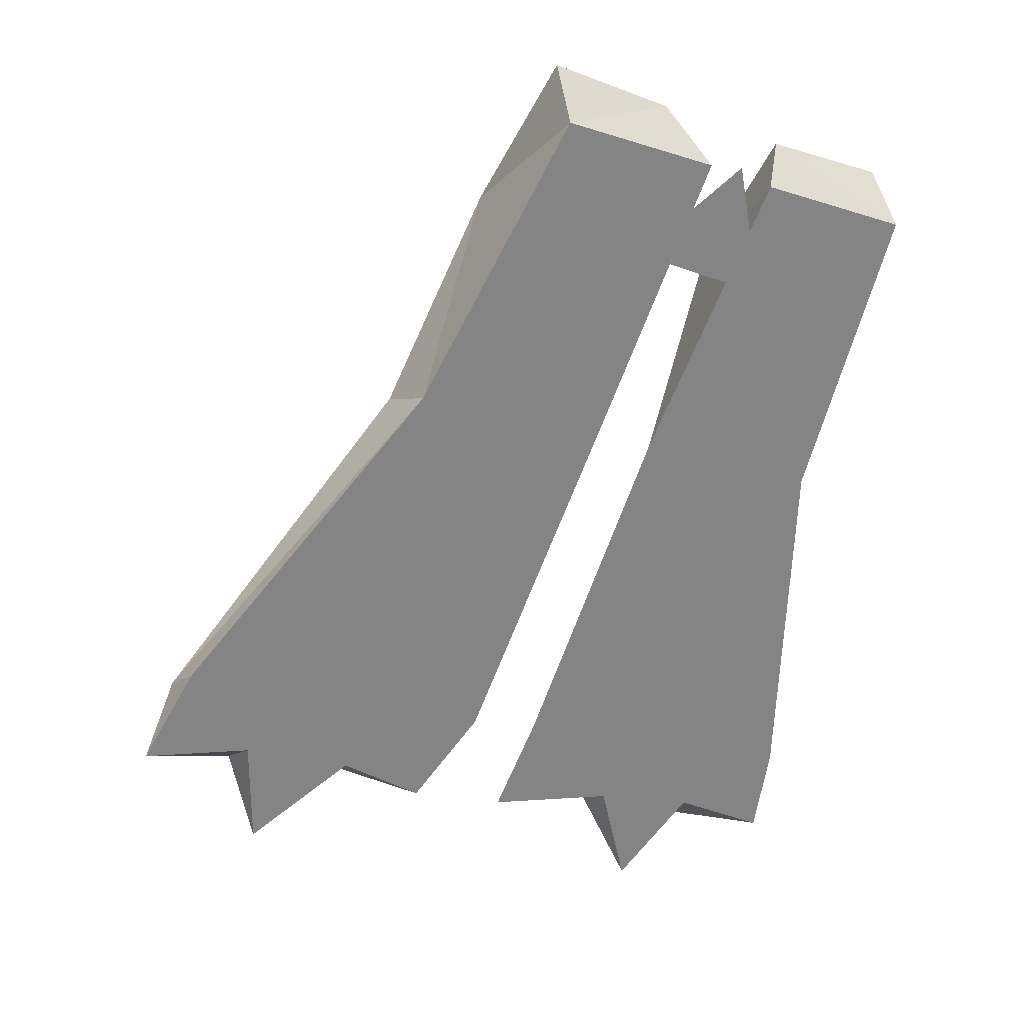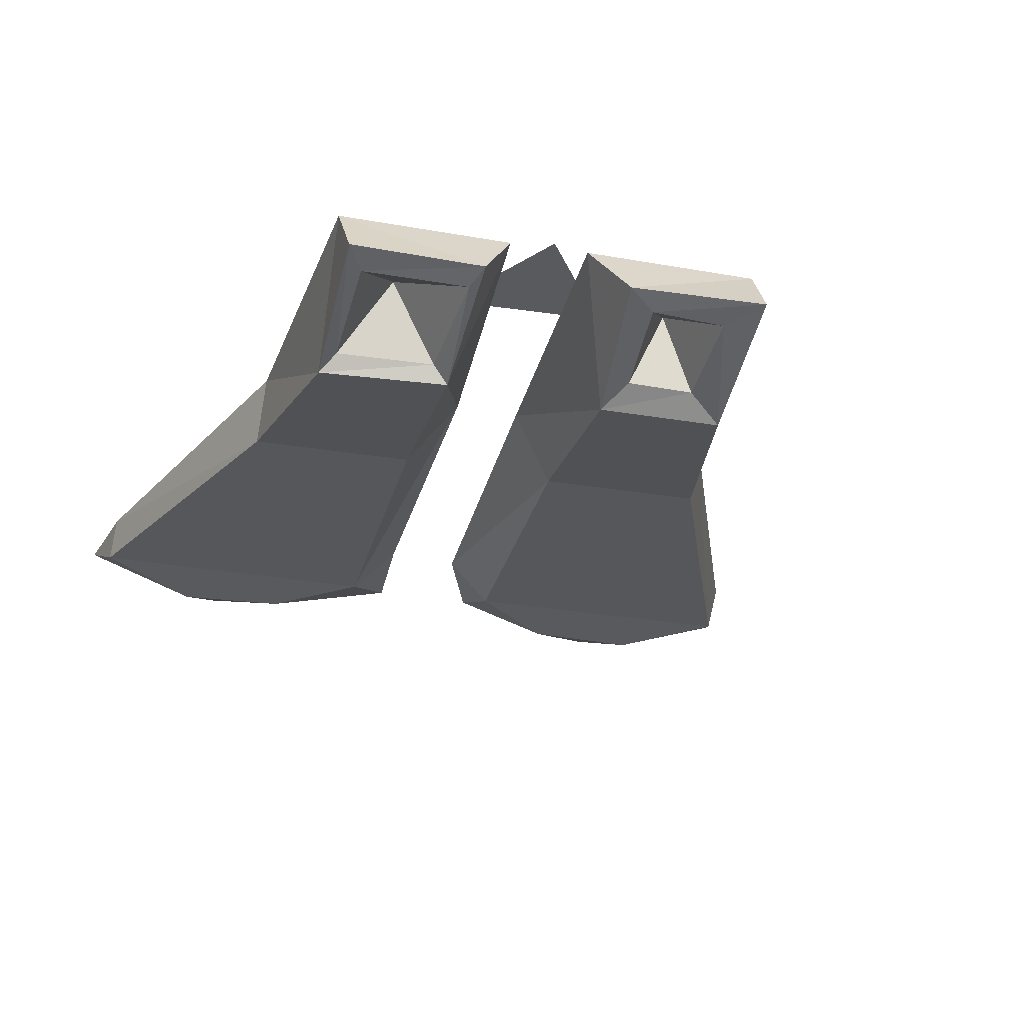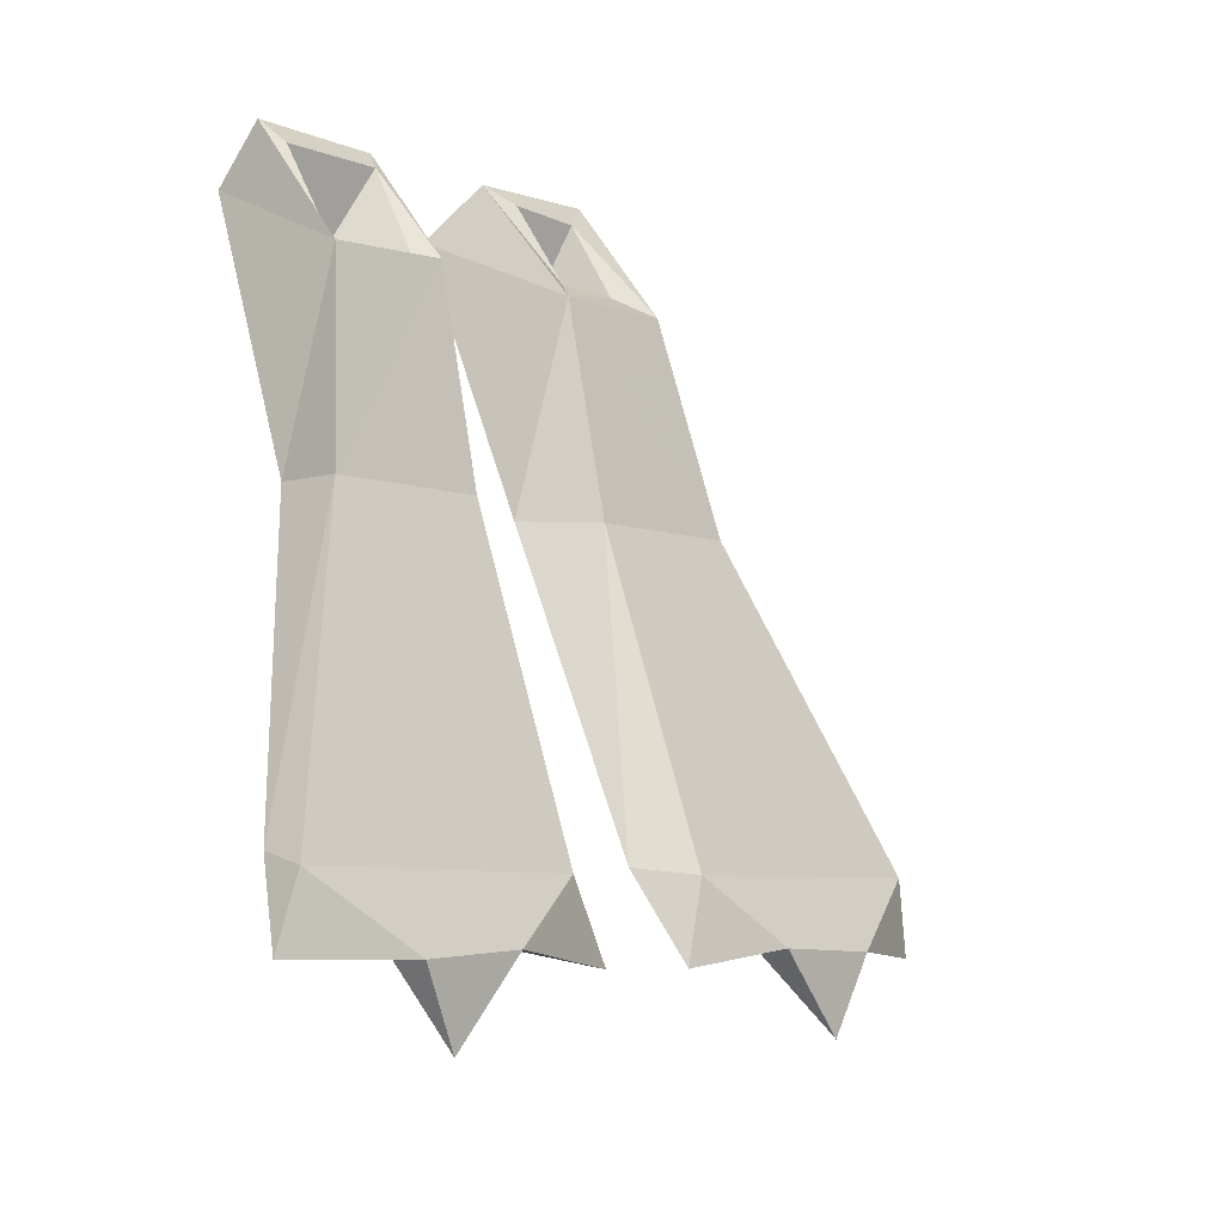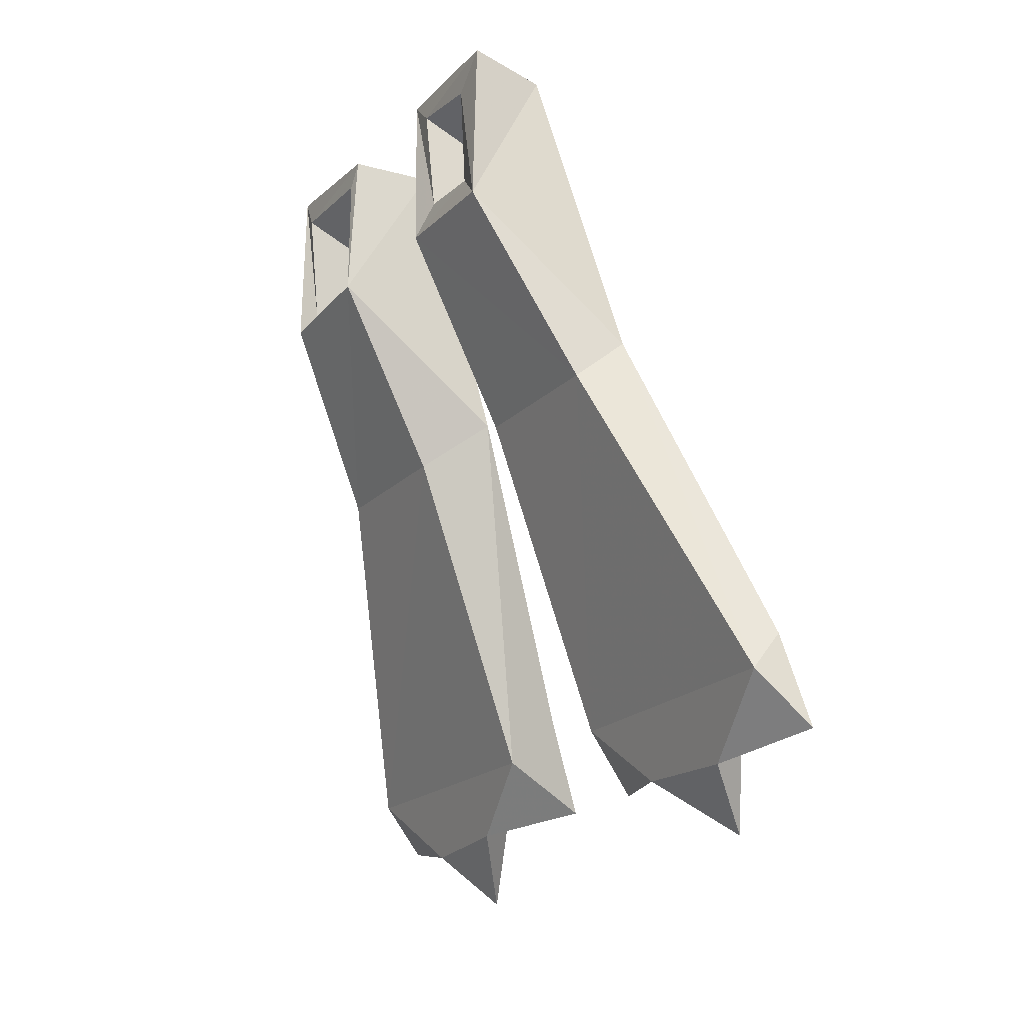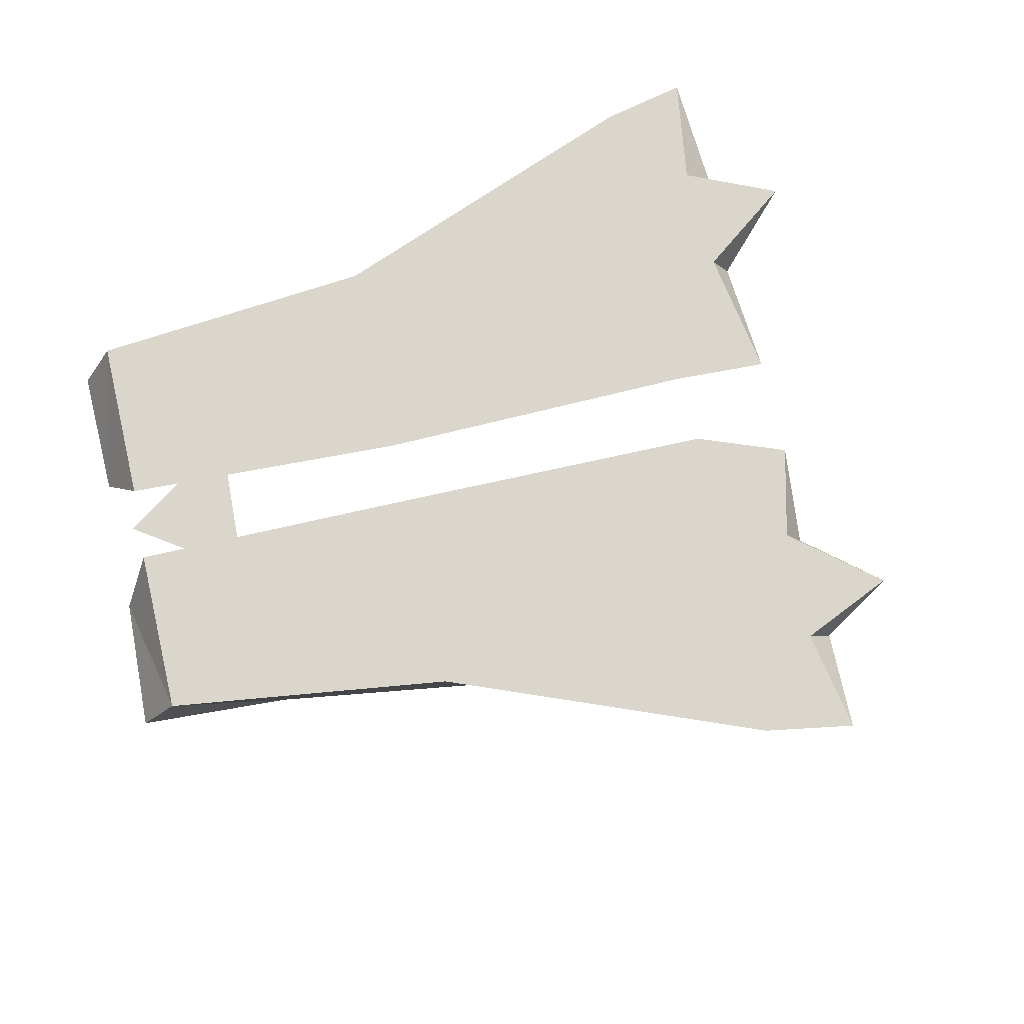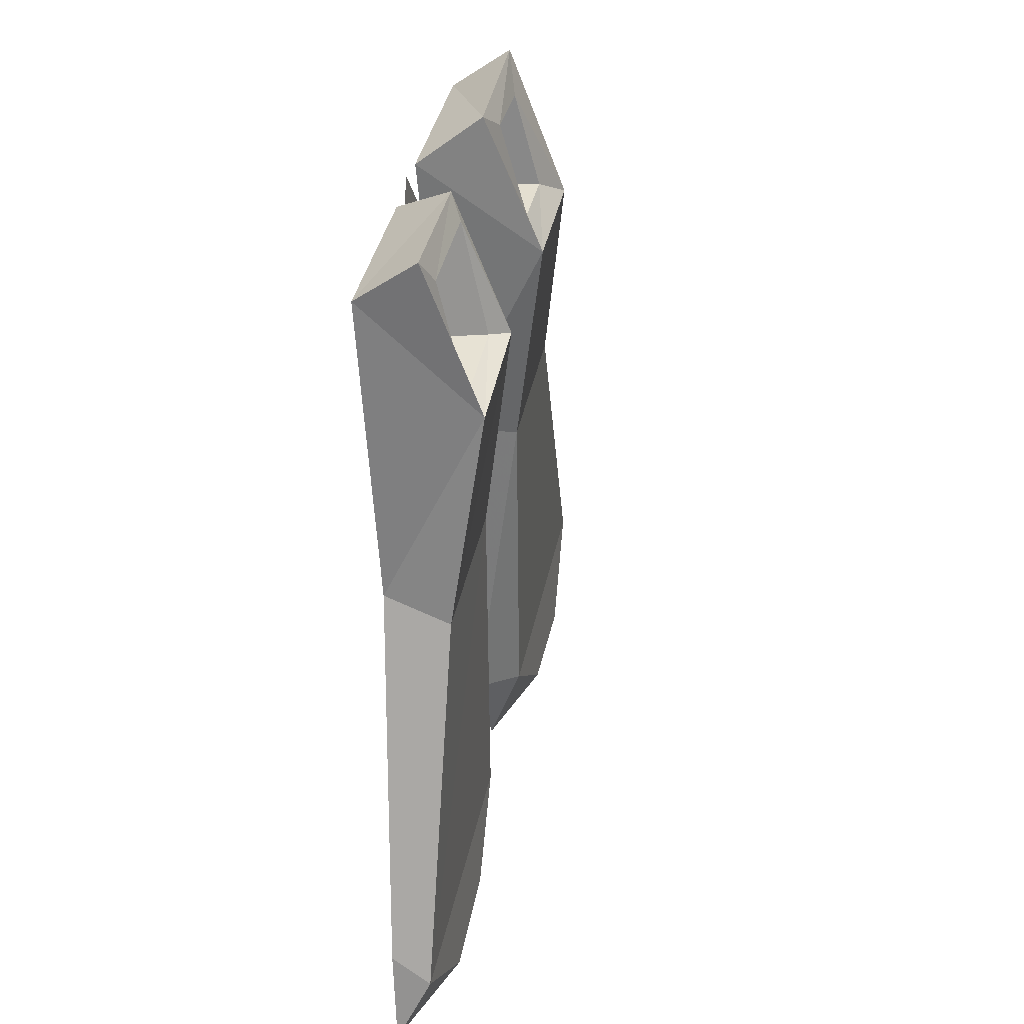
<metadata>
{"format":"obj","ext":"obj","renderer":"f3d","projection":"perspective","resolution":1024,"background":"white","views":[{"elev":29.5,"azim":153.3,"up":"+Z"},{"elev":-31.5,"azim":-38.1,"up":"+Y"},{"elev":-40.0,"azim":-43.8,"up":"+Z"},{"elev":10.3,"azim":57.4,"up":"+Z"},{"elev":73.5,"azim":52.9,"up":"+Y"},{"elev":11.2,"azim":-78.2,"up":"+Z"}]}
</metadata>
<code>
v -0.07812 -0.007812 0.25
v -0.2031 -0.007812 0.1875
v -0.1797 -0.007812 0.3125
v -0.1484 -0.007812 0.3203
v -0.007812 -0.007812 0.3828
v 0.1328 -0.007812 0.1562
v -0.03906 -0.007812 0.07812
v -0.07031 -0.1016 0.2422
v -0.1328 -0.0625 0.3594
v -0.02344 -0.0625 0.4141
v 0.03125 -0.1016 0.2891
v 0.1406 -0.0625 0.1328
v 0.3672 -0.03906 -0.08594
v 0.3594 -0.007812 -0.0625
v 0.08594 -0.007812 -0.1953
v 0.007812 -0.0625 0.07031
v -0.007812 -0.08594 0.2969
v -0.0625 -0.08594 0.2734
v -0.1016 -0.07031 0.3516
v -0.03906 -0.07031 0.375
v -0.03906 -0.01562 0.2969
v -0.3516 -0.007812 0.2266
v -0.2109 -0.007812 0.2891
v -0.09375 -0.007812 0.05469
v -0.2656 -0.007812 -0.02344
v -0.3047 -0.1016 0.1328
v -0.3594 -0.0625 0.2578
v -0.25 -0.0625 0.3047
v -0.2031 -0.1016 0.1875
v -0.125 -0.0625 0.01562
v 0 -0.03906 -0.2578
v 0.02344 -0.007812 -0.2188
v -0.25 -0.007812 -0.3438
v -0.2578 -0.0625 -0.04688
v -0.2188 -0.08594 0.1875
v -0.2969 -0.08594 0.1484
v -0.3359 -0.07031 0.2422
v -0.25 -0.07031 0.2812
v -0.2656 -0.01562 0.1875
v -0.2422 -0.03906 -0.3672
v -0.1328 -0.03906 -0.3906
v -0.04688 -0.03906 -0.3438
v 0.0625 -0.007812 -0.2969
v -0.05469 -0.007812 -0.3281
v -0.1484 -0.007812 -0.3672
v -0.2344 -0.007812 -0.4219
v 0.1328 -0.03906 -0.1953
v 0.2266 -0.03906 -0.2188
v 0.3203 -0.03906 -0.1797
v 0.4062 -0.007812 -0.1328
v 0.3125 -0.007812 -0.1562
v 0.2188 -0.007812 -0.2031
v 0.1484 -0.007812 -0.2578
v 0.3125 -0.007812 -0.25
v -0.07812 -0.007812 -0.4297
v -0.07812 -0.007812 0.25
v -0.07812 -0.007812 0.25
v -0.07812 -0.007812 0.25
v -0.07812 -0.007812 0.25
v -0.07812 -0.007812 0.25
v -0.07812 -0.007812 0.25
f 1 2 3
f 4 5 6
f 4 6 7
f 4 7 8
f 4 8 9
f 4 9 5
f 5 9 10
f 5 10 11
f 5 11 6
f 6 11 12
f 6 12 13
f 6 13 14
f 6 14 7
f 7 14 15
f 7 15 16
f 7 16 8
f 8 18 9
f 9 18 19
f 9 19 10
f 10 19 20
f 10 20 11
f 11 20 17
f 22 23 24
f 22 24 25
f 22 25 26
f 22 26 27
f 22 27 28
f 22 28 23
f 23 28 29
f 23 29 24
f 24 29 30
f 24 30 31
f 24 31 32
f 24 32 25
f 25 32 33
f 25 33 34
f 25 34 26
f 26 36 27
f 27 36 37
f 27 37 28
f 28 37 38
f 28 38 29
f 29 38 35
f 31 42 43
f 31 43 32
f 32 43 44
f 32 44 33
f 33 44 45
f 33 45 46
f 33 46 40
f 33 40 34
f 16 15 47
f 13 49 50
f 13 50 14
f 14 50 51
f 14 51 15
f 15 51 52
f 15 52 53
f 15 53 47
f 47 53 48
f 48 53 52
f 48 52 54
f 48 54 49
f 49 54 51
f 49 51 50
f 52 51 54
f 45 44 55
f 45 55 41
f 45 41 46
f 46 41 40
f 44 42 55
f 55 42 41
f 42 44 43
f 8 16 12
f 8 12 11
f 8 11 17
f 8 17 18
f 26 34 29
f 26 29 35
f 26 35 36
f 29 34 30
f 30 34 40
f 30 40 31
f 31 40 41
f 31 41 42
f 16 47 12
f 12 47 13
f 13 47 48
f 13 48 49
f 17 20 21
f 17 21 18
f 18 21 19
f 19 21 20
f 35 38 39
f 35 39 36
f 36 39 37
f 37 39 38

</code>
